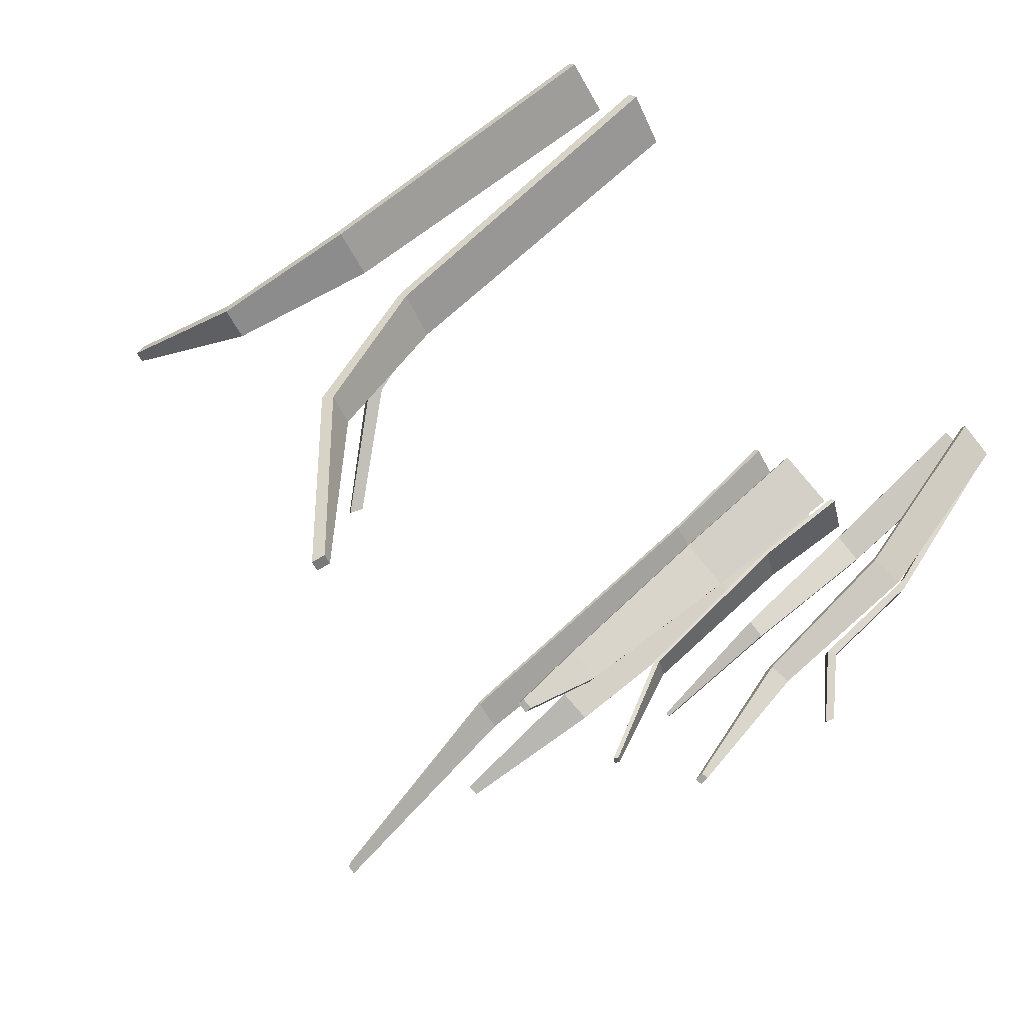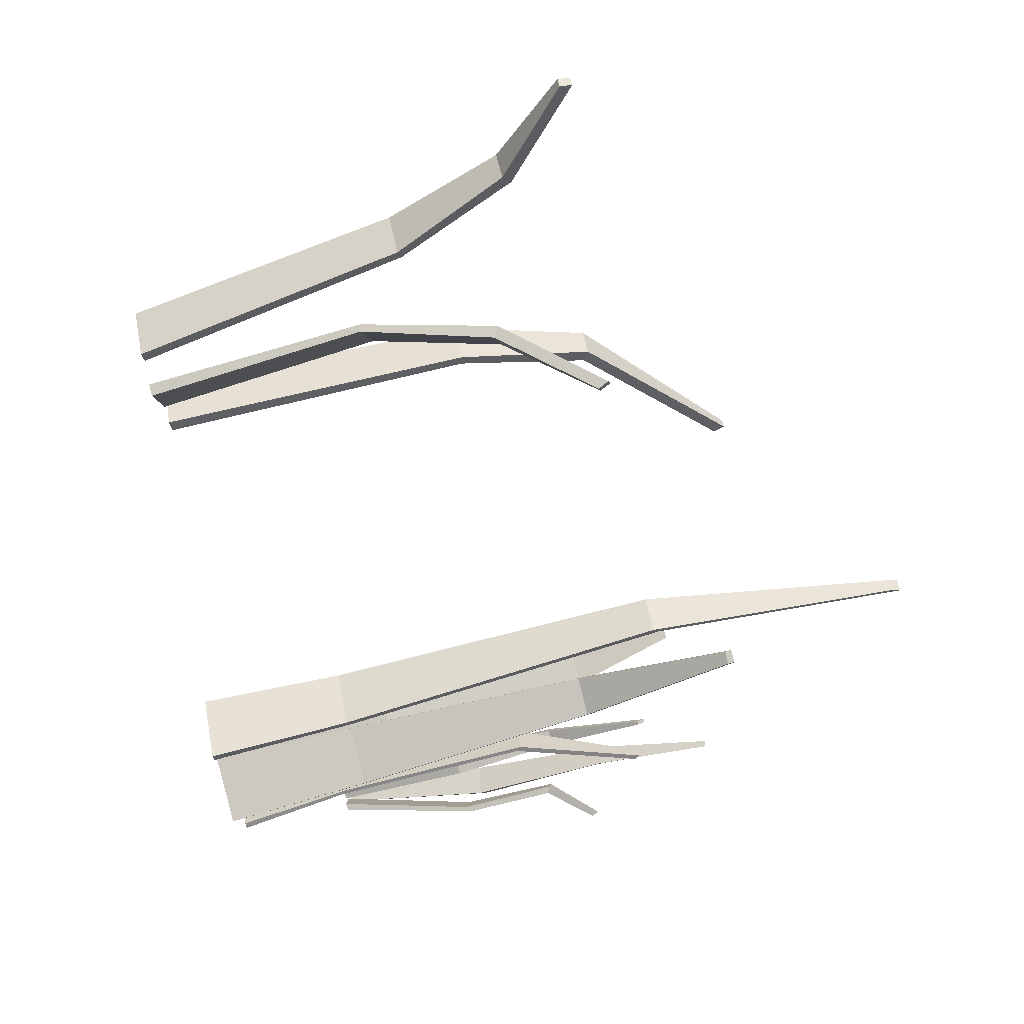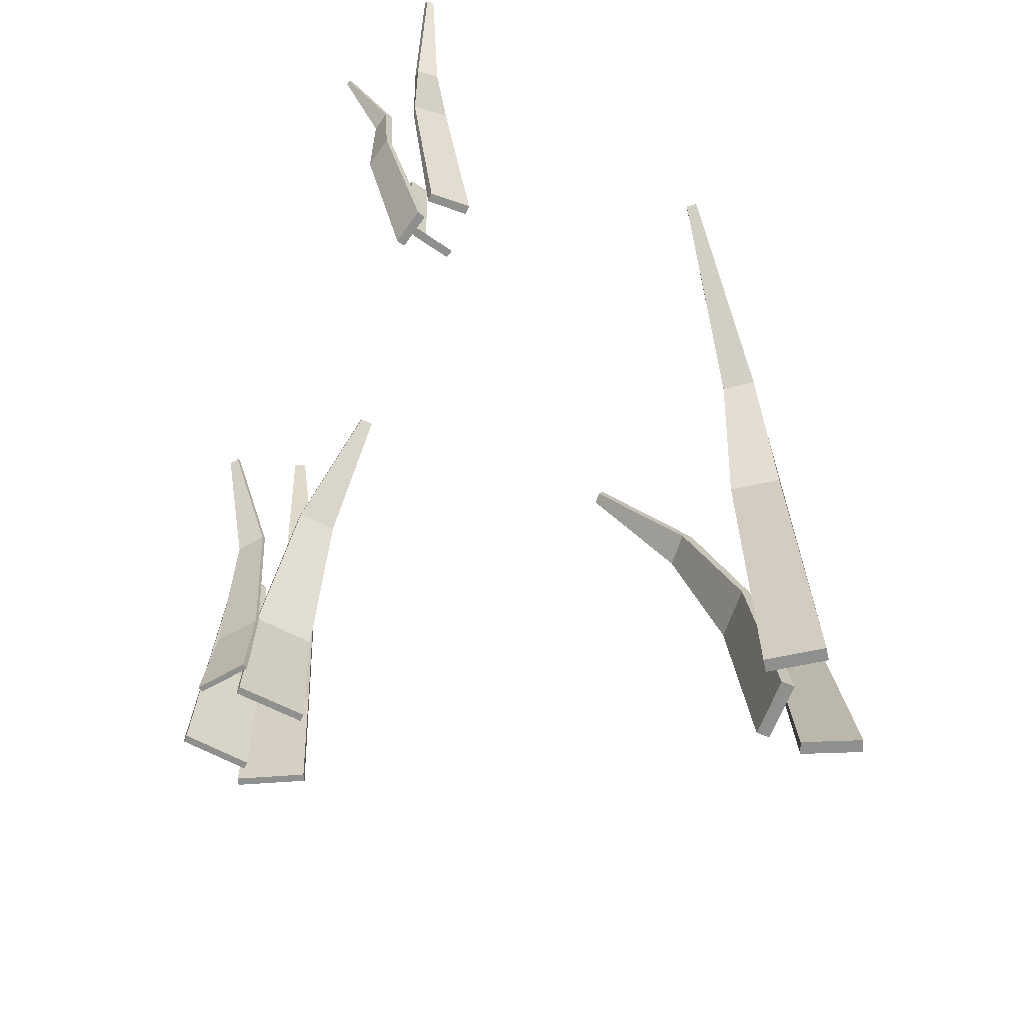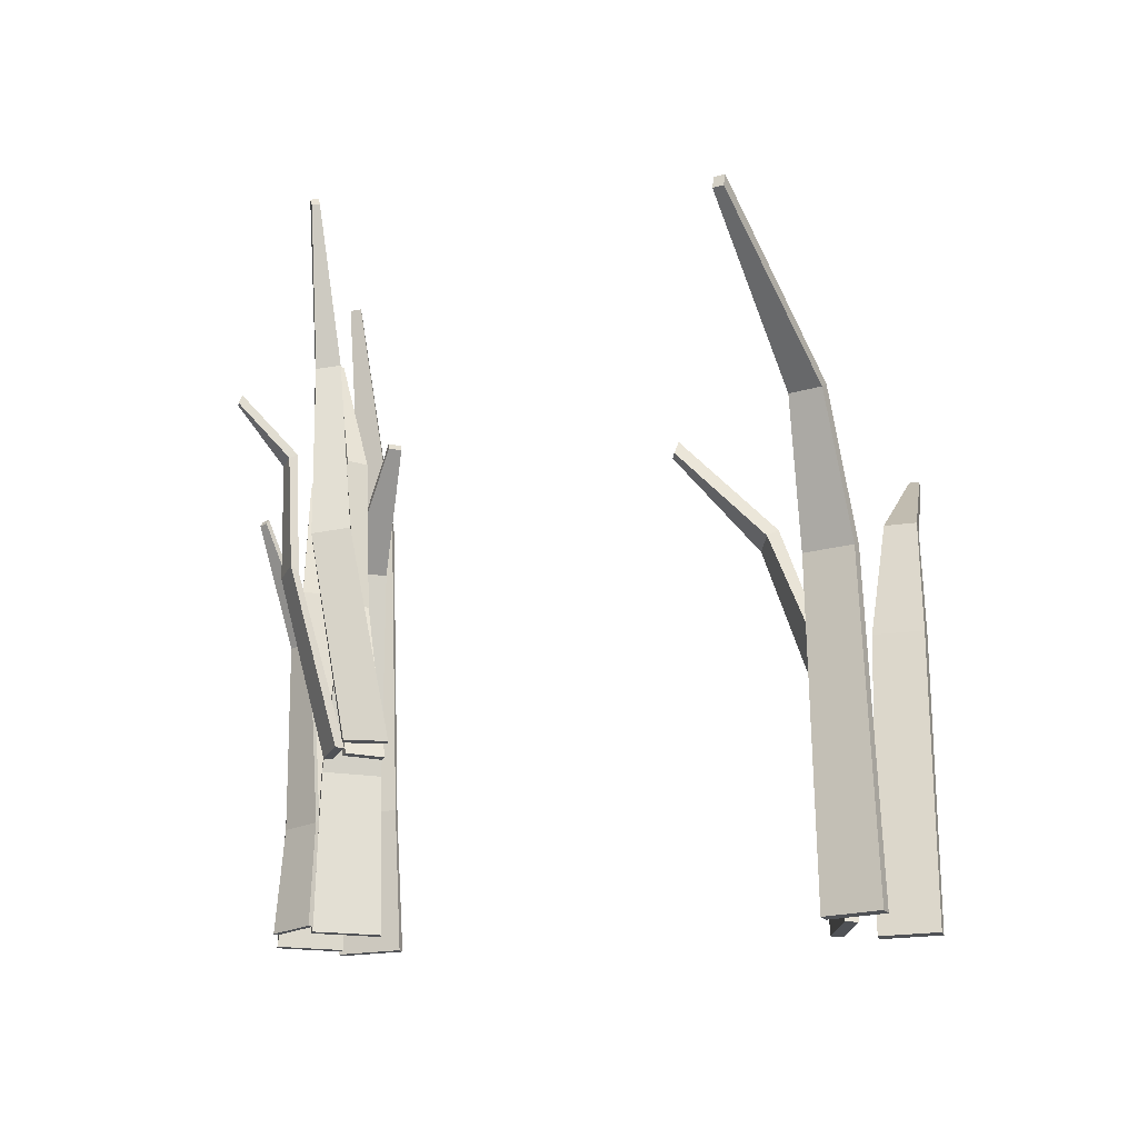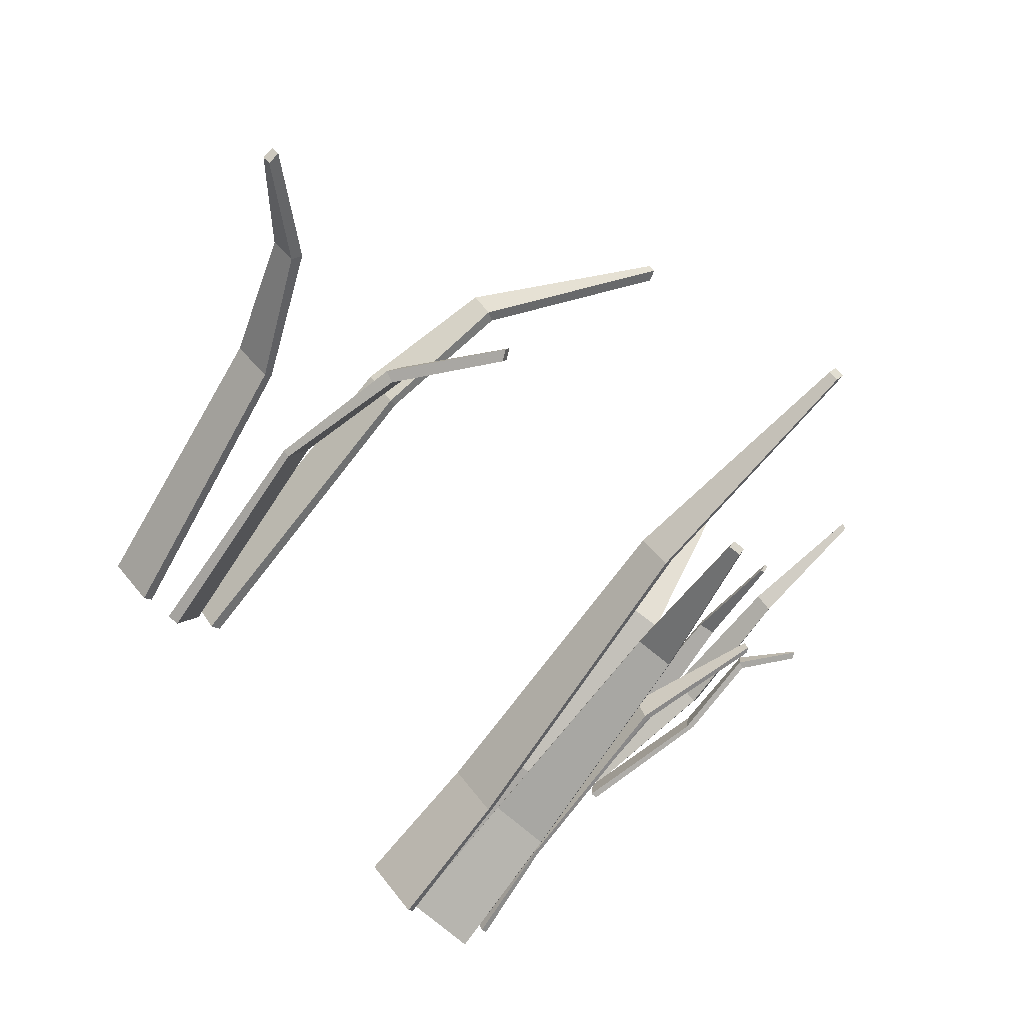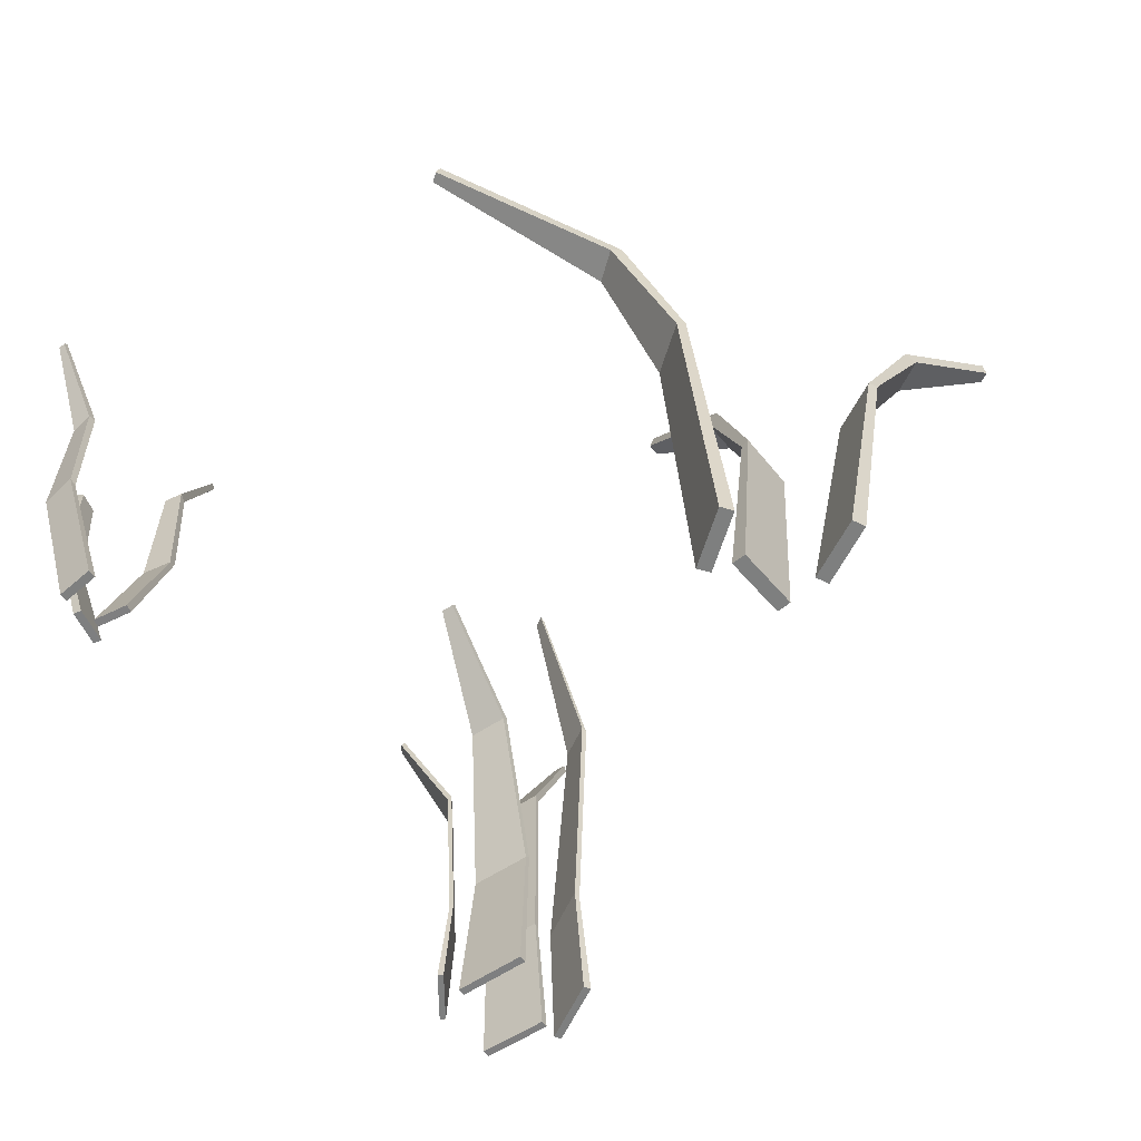
<metadata>
{"format":"obj","ext":"obj","renderer":"f3d","projection":"perspective","resolution":1024,"background":"white","views":[{"elev":67.8,"azim":-131.8,"up":"+Z"},{"elev":-79.9,"azim":105.4,"up":"+Z"},{"elev":-65.2,"azim":-41.2,"up":"+Y"},{"elev":-20.9,"azim":-27.4,"up":"+Y"},{"elev":-72.7,"azim":144.6,"up":"+Z"},{"elev":-59.6,"azim":20.0,"up":"+Y"}]}
</metadata>
<code>
g default
v -8.888 1.352 -3.411
v -8.896 1.352 -3.386
v -8.776 1.352 -3.366
v -8.785 1.352 -3.341
v -9.014 1.887 -3.36
v -9.025 1.905 -3.342
v -8.918 1.908 -3.321
v -8.929 1.926 -3.303
v -9.018 2.411 -3.378
v -9.026 2.401 -3.354
v -8.962 2.415 -3.328
v -8.955 2.425 -3.353
v -9.102 2.863 -3.25
v -9.102 2.839 -3.237
v -9.082 2.843 -3.228
v -9.082 2.867 -3.242
v -8.852 1.352 -3.567
v -8.863 1.352 -3.455
v -8.889 1.352 -3.457
v -8.877 1.352 -3.568
v -9.176 2.354 -3.531
v -9.186 2.328 -3.53
v -9.188 2.329 -3.518
v -9.178 2.355 -3.519
v -9.02 1.85 -3.569
v -8.998 1.833 -3.566
v -9.031 1.856 -3.474
v -9.008 1.84 -3.47
v -9.036 2.176 -3.547
v -9.011 2.189 -3.546
v -9.042 2.18 -3.488
v -9.018 2.194 -3.487
v -8.732 1.352 -3.483
v -8.843 1.352 -3.496
v -8.841 1.352 -3.521
v -8.73 1.352 -3.508
v -8.764 2.646 -3.795
v -8.765 2.621 -3.805
v -8.777 2.622 -3.808
v -8.777 2.648 -3.797
v -8.728 1.85 -3.652
v -8.731 1.833 -3.63
v -8.823 1.856 -3.663
v -8.826 1.84 -3.641
v -8.749 2.254 -3.647
v -8.751 2.267 -3.623
v -8.808 2.258 -3.654
v -8.81 2.271 -3.63
v -6.913 1.154 -4.01
v -6.983 1.154 -3.819
v -7.026 1.154 -3.834
v -6.956 1.154 -4.025
v -7.334 2.862 -4.286
v -7.352 2.819 -4.288
v -7.366 2.824 -4.253
v -7.348 2.867 -4.251
v -6.924 2.006 -4.116
v -6.898 2.011 -4.102
v -6.985 2.026 -3.951
v -6.96 2.032 -3.937
v -7.074 2.491 -4.182
v -7.036 2.513 -4.17
v -7.117 2.505 -4.075
v -7.078 2.527 -4.063
v -7.089 1.154 -3.842
v -6.967 1.154 -3.678
v -7.003 1.154 -3.651
v -7.126 1.154 -3.815
v -7.777 3.286 -3.267
v -7.788 3.242 -3.259
v -7.766 3.243 -3.228
v -7.755 3.287 -3.236
v -7.179 2.325 -3.767
v -7.154 2.332 -3.78
v -7.073 2.325 -3.624
v -7.047 2.332 -3.637
v -7.313 2.793 -3.609
v -7.281 2.818 -3.631
v -7.245 2.794 -3.514
v -7.214 2.819 -3.537
v -6.675 1.154 -3.815
v -6.824 1.154 -3.956
v -6.793 1.154 -3.988
v -6.645 1.154 -3.848
v -6.221 3.01 -4.444
v -6.214 2.965 -4.453
v -6.241 2.966 -4.48
v -6.248 3.011 -4.471
v -6.544 2.22 -3.994
v -6.566 2.228 -3.977
v -6.673 2.222 -4.116
v -6.696 2.23 -4.099
v -6.42 2.679 -4.186
v -6.446 2.706 -4.159
v -6.503 2.681 -4.267
v -6.529 2.708 -4.24
v -8.318 1.234 -5.321
v -8.103 1.234 -5.271
v -8.11 1.234 -5.248
v -8.325 1.234 -5.298
v -8.175 2.988 -5.537
v -8.179 3.01 -5.524
v -8.139 3.01 -5.515
v -8.136 2.989 -5.527
v -8.32 1.715 -5.275
v -8.315 1.697 -5.291
v -8.133 1.718 -5.232
v -8.128 1.7 -5.247
v -8.28 2.511 -5.307
v -8.275 2.493 -5.323
v -8.158 2.513 -5.279
v -8.153 2.495 -5.294
v -8.078 1.234 -5.333
v -7.923 1.234 -5.176
v -7.941 1.234 -5.16
v -8.096 1.234 -5.317
v -8.148 3.598 -5.259
v -8.158 3.62 -5.251
v -8.129 3.62 -5.222
v -8.12 3.599 -5.23
v -8.103 1.715 -5.295
v -8.091 1.697 -5.306
v -7.968 1.718 -5.159
v -7.956 1.7 -5.169
v -8.059 2.8 -5.335
v -8.047 2.781 -5.346
v -7.971 2.801 -5.246
v -7.959 2.783 -5.257
v -8.349 1.234 -4.965
v -8.406 1.234 -5.129
v -8.388 1.234 -5.135
v -8.331 1.234 -4.971
v -8.553 2.601 -4.97
v -8.543 2.618 -4.973
v -8.554 2.618 -5.003
v -8.563 2.602 -5
v -8.318 1.6 -4.983
v -8.33 1.585 -4.98
v -8.368 1.602 -5.126
v -8.38 1.587 -5.123
v -8.356 2.226 -4.996
v -8.368 2.211 -4.993
v -8.388 2.227 -5.09
v -8.401 2.213 -5.086
v -8.083 1.234 -4.983
v -8.307 1.234 -5.04
v -8.3 1.234 -5.064
v -8.076 1.234 -5.007
v -8.223 2.796 -4.598
v -8.219 2.818 -4.611
v -8.26 2.819 -4.621
v -8.264 2.797 -4.609
v -8.081 1.804 -5.031
v -8.086 1.784 -5.015
v -8.275 1.807 -5.081
v -8.28 1.787 -5.065
v -8.131 2.481 -4.917
v -8.136 2.461 -4.901
v -8.258 2.483 -4.949
v -8.263 2.463 -4.933
g Grass_7
f 1 3 4 2
f 13 14 15 16
f 1 2 6 5
f 2 4 8 6
f 4 3 7 8
f 3 1 5 7
f 5 6 10 9
f 6 8 11 10
f 8 7 12 11
f 7 5 9 12
f 9 10 14 13
f 10 11 15 14
f 11 12 16 15
f 12 9 13 16
f 17 18 19 20
f 21 22 23 24
f 17 20 25 26
f 20 19 27 25
f 19 18 28 27
f 18 17 26 28
f 26 25 29 30
f 25 27 31 29
f 27 28 32 31
f 28 26 30 32
f 30 29 22 21
f 29 31 23 22
f 31 32 24 23
f 32 30 21 24
f 33 34 35 36
f 37 38 39 40
f 33 36 41 42
f 36 35 43 41
f 35 34 44 43
f 34 33 42 44
f 42 41 45 46
f 41 43 47 45
f 43 44 48 47
f 44 42 46 48
f 46 45 38 37
f 45 47 39 38
f 47 48 40 39
f 48 46 37 40
f 49 50 51 52
f 53 54 55 56
f 49 52 57 58
f 52 51 59 57
f 51 50 60 59
f 50 49 58 60
f 58 57 61 62
f 57 59 63 61
f 59 60 64 63
f 60 58 62 64
f 62 61 54 53
f 61 63 55 54
f 63 64 56 55
f 64 62 53 56
f 65 66 67 68
f 69 70 71 72
f 65 68 73 74
f 68 67 75 73
f 67 66 76 75
f 66 65 74 76
f 74 73 77 78
f 73 75 79 77
f 75 76 80 79
f 76 74 78 80
f 78 77 70 69
f 77 79 71 70
f 79 80 72 71
f 80 78 69 72
f 81 82 83 84
f 85 86 87 88
f 81 84 89 90
f 84 83 91 89
f 83 82 92 91
f 82 81 90 92
f 90 89 93 94
f 89 91 95 93
f 91 92 96 95
f 92 90 94 96
f 94 93 86 85
f 93 95 87 86
f 95 96 88 87
f 96 94 85 88
f 97 98 99 100
f 101 102 103 104
f 97 100 105 106
f 100 99 107 105
f 99 98 108 107
f 98 97 106 108
f 106 105 109 110
f 105 107 111 109
f 107 108 112 111
f 108 106 110 112
f 110 109 102 101
f 109 111 103 102
f 111 112 104 103
f 112 110 101 104
f 113 114 115 116
f 117 118 119 120
f 113 116 121 122
f 116 115 123 121
f 115 114 124 123
f 114 113 122 124
f 122 121 125 126
f 121 123 127 125
f 123 124 128 127
f 124 122 126 128
f 126 125 118 117
f 125 127 119 118
f 127 128 120 119
f 128 126 117 120
f 129 130 131 132
f 133 134 135 136
f 129 132 137 138
f 132 131 139 137
f 131 130 140 139
f 130 129 138 140
f 138 137 141 142
f 137 139 143 141
f 139 140 144 143
f 140 138 142 144
f 142 141 134 133
f 141 143 135 134
f 143 144 136 135
f 144 142 133 136
f 145 146 147 148
f 149 150 151 152
f 145 148 153 154
f 148 147 155 153
f 147 146 156 155
f 146 145 154 156
f 154 153 157 158
f 153 155 159 157
f 155 156 160 159
f 156 154 158 160
f 158 157 150 149
f 157 159 151 150
f 159 160 152 151
f 160 158 149 152

</code>
